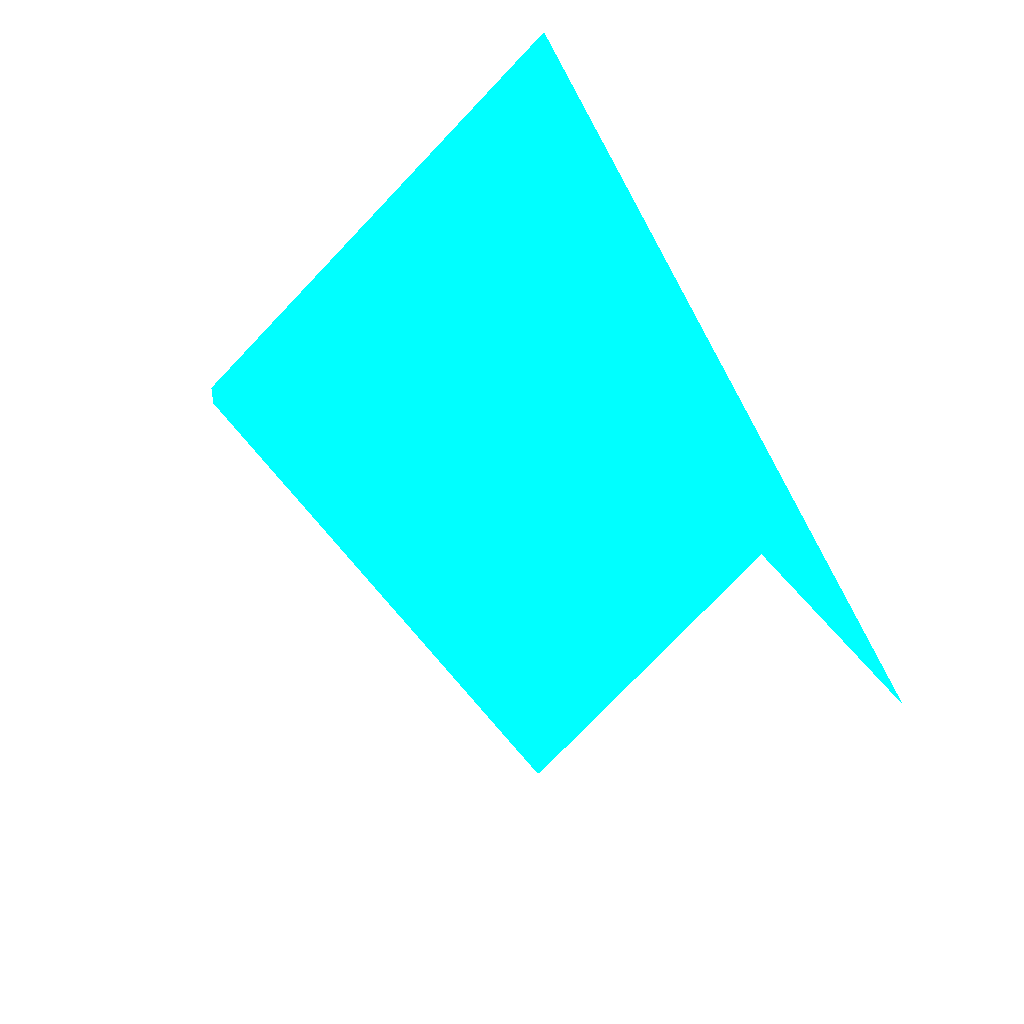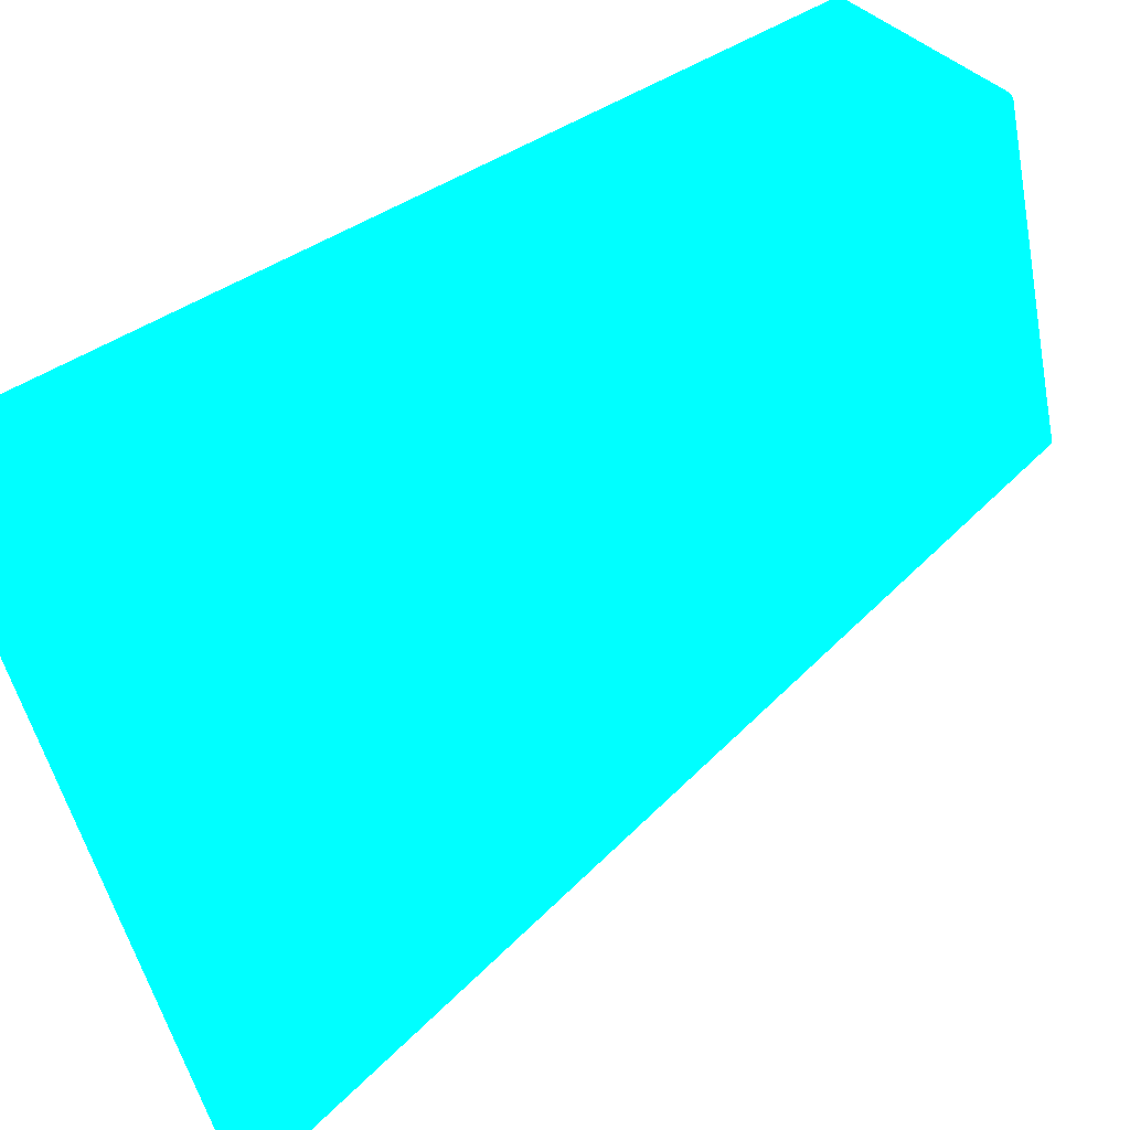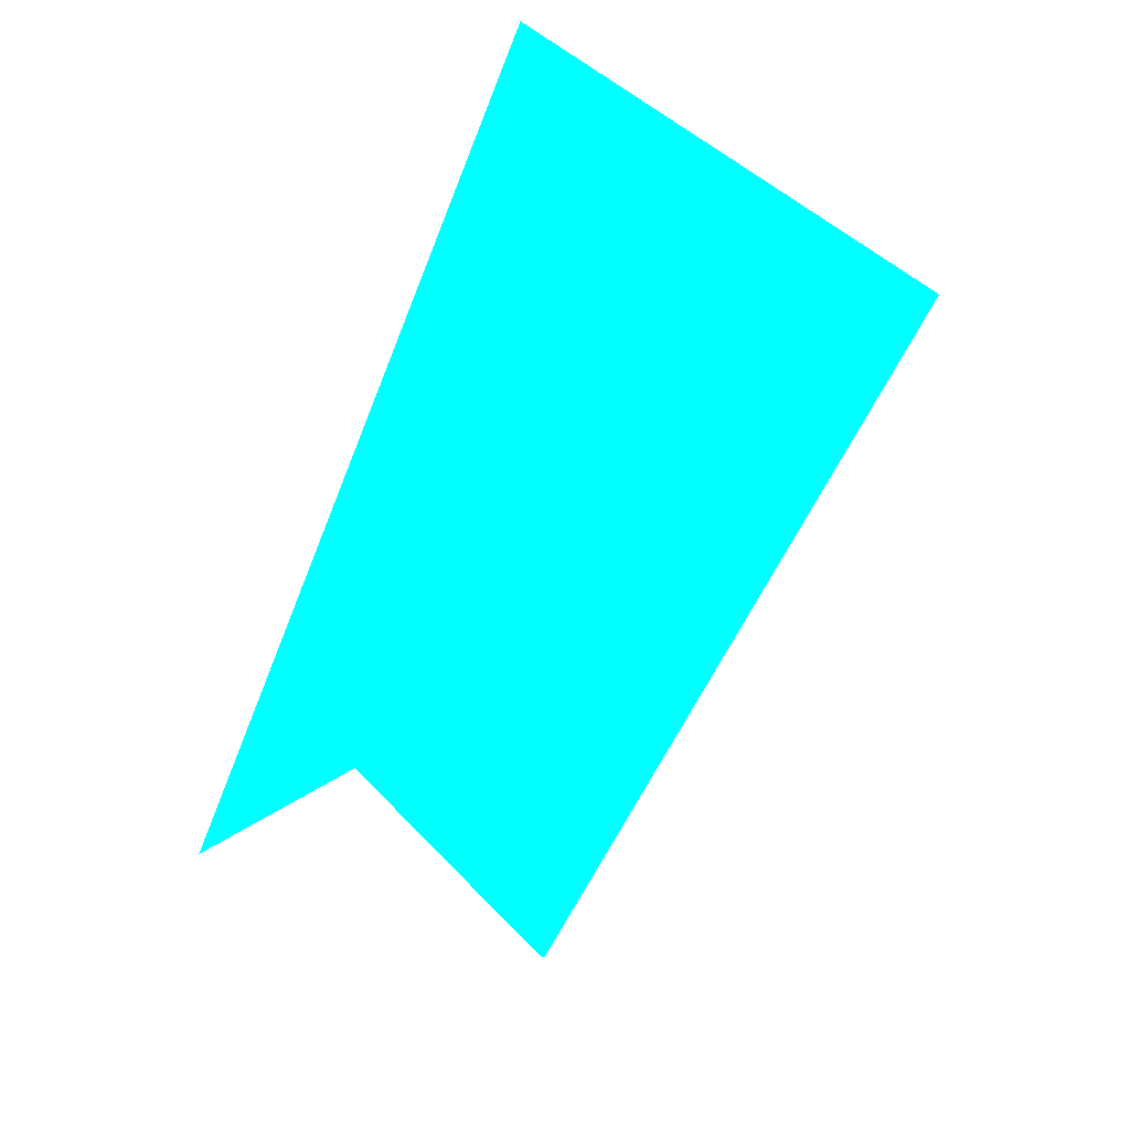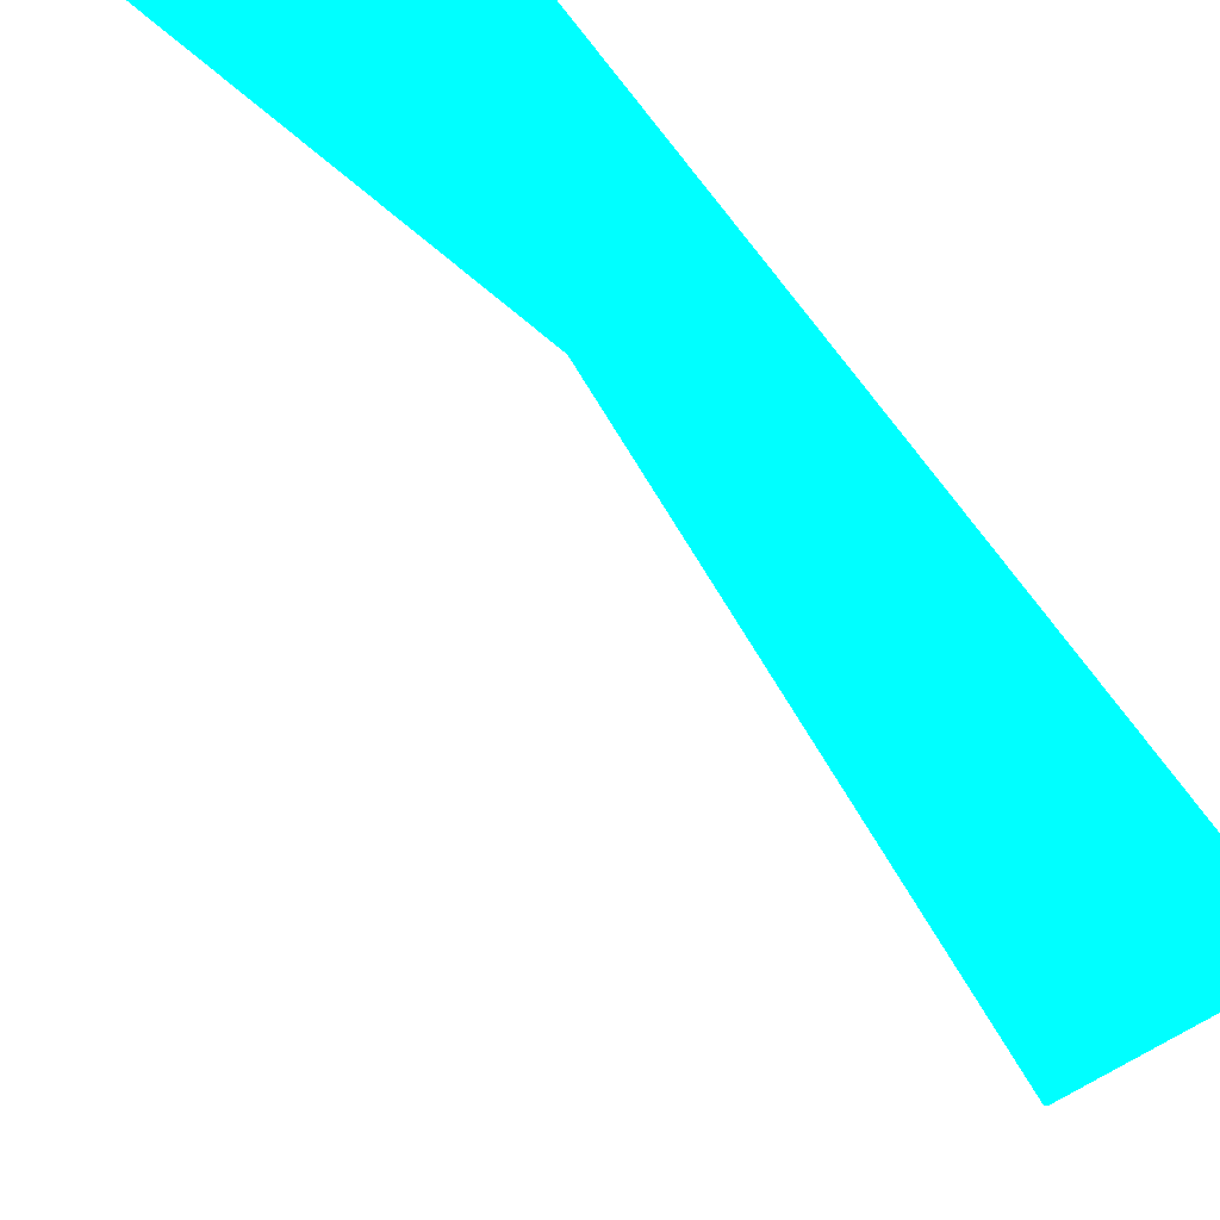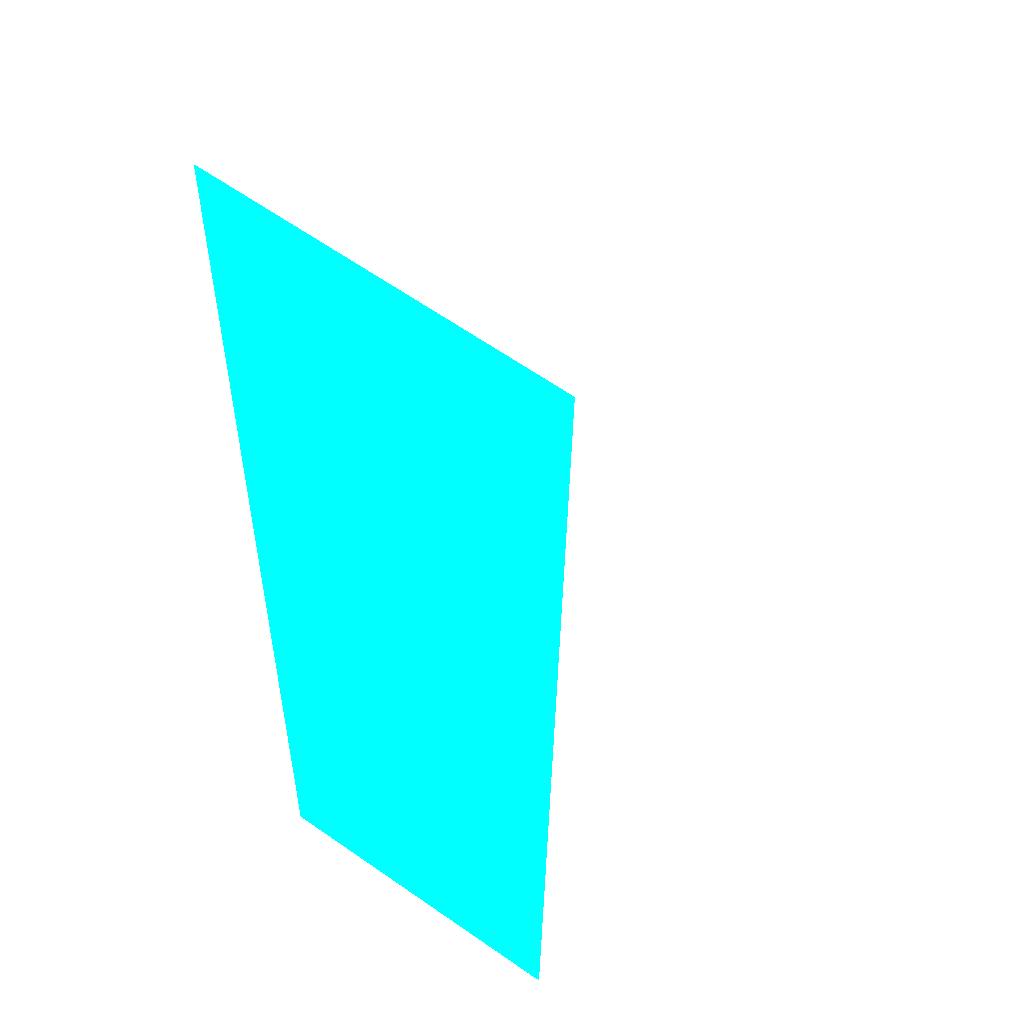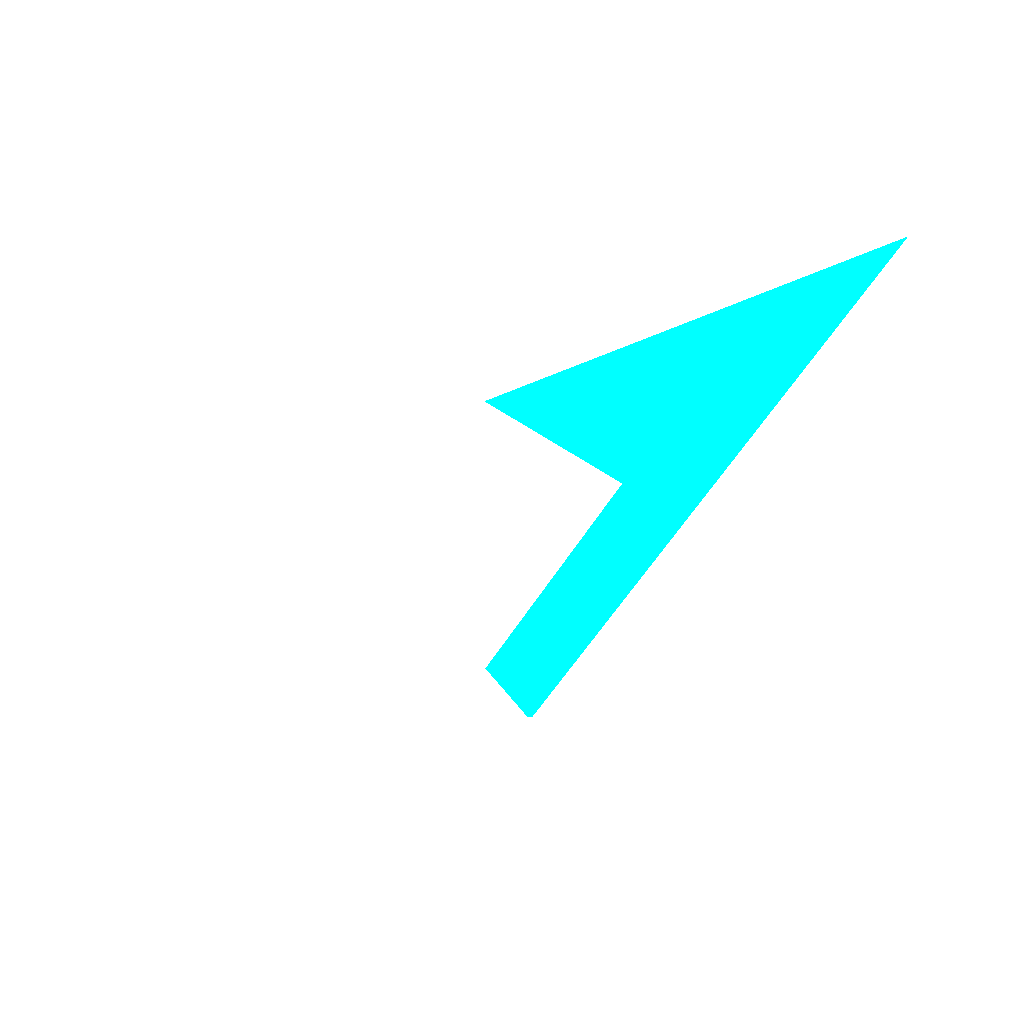
<metadata>
{"format":"obj","ext":"obj","renderer":"f3d","projection":"perspective","resolution":1024,"background":"white","views":[{"elev":-58.5,"azim":-49.5,"up":"+Y"},{"elev":26.8,"azim":-110.2,"up":"+Z"},{"elev":17.7,"azim":128.9,"up":"+Y"},{"elev":58.9,"azim":168.0,"up":"+Z"},{"elev":-13.7,"azim":53.8,"up":"+Y"},{"elev":60.2,"azim":-141.7,"up":"+Y"}]}
</metadata>
<code>
o geometry_0
v 6.125e+05 5.855e+06 656.7 0 1 1
v 6.125e+05 5.855e+06 656.7 0 1 1
v 6.125e+05 5.855e+06 664 0 1 1
v 6.125e+05 5.855e+06 660.3 0 1 1
v 6.125e+05 5.855e+06 660.3 0 1 1
v 6.125e+05 5.855e+06 664 0 1 1
v 6.125e+05 5.855e+06 664 0 1 1
v 6.125e+05 5.855e+06 664 0 1 1
v 6.125e+05 5.855e+06 664 0 1 1
f 5 6 7
f 4 3 2
f 5 4 2
f 5 7 8
f 8 7 9
f 1 2 3
f 5 2 1
f 5 1 3
f 3 7 6
f 4 8 3
f 5 8 4
f 5 3 6
f 3 9 7
f 8 9 3

</code>
